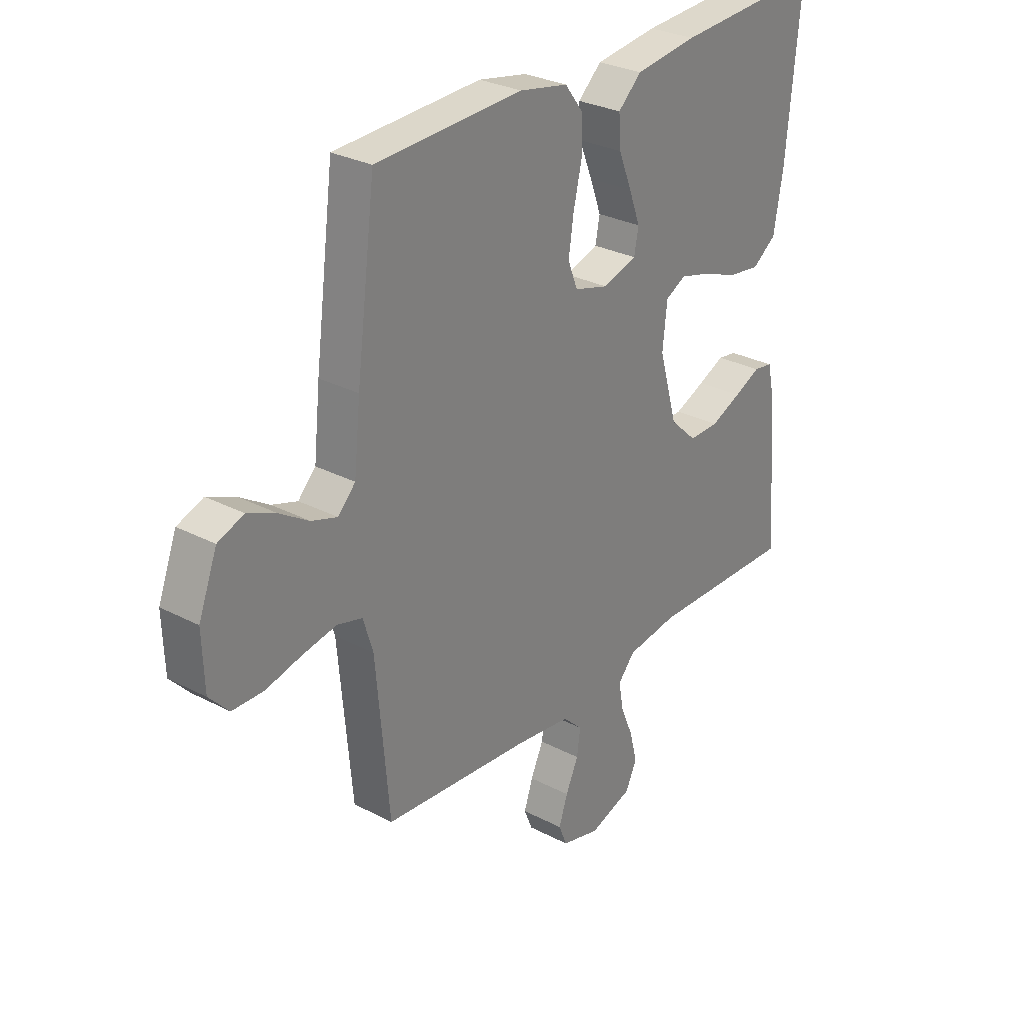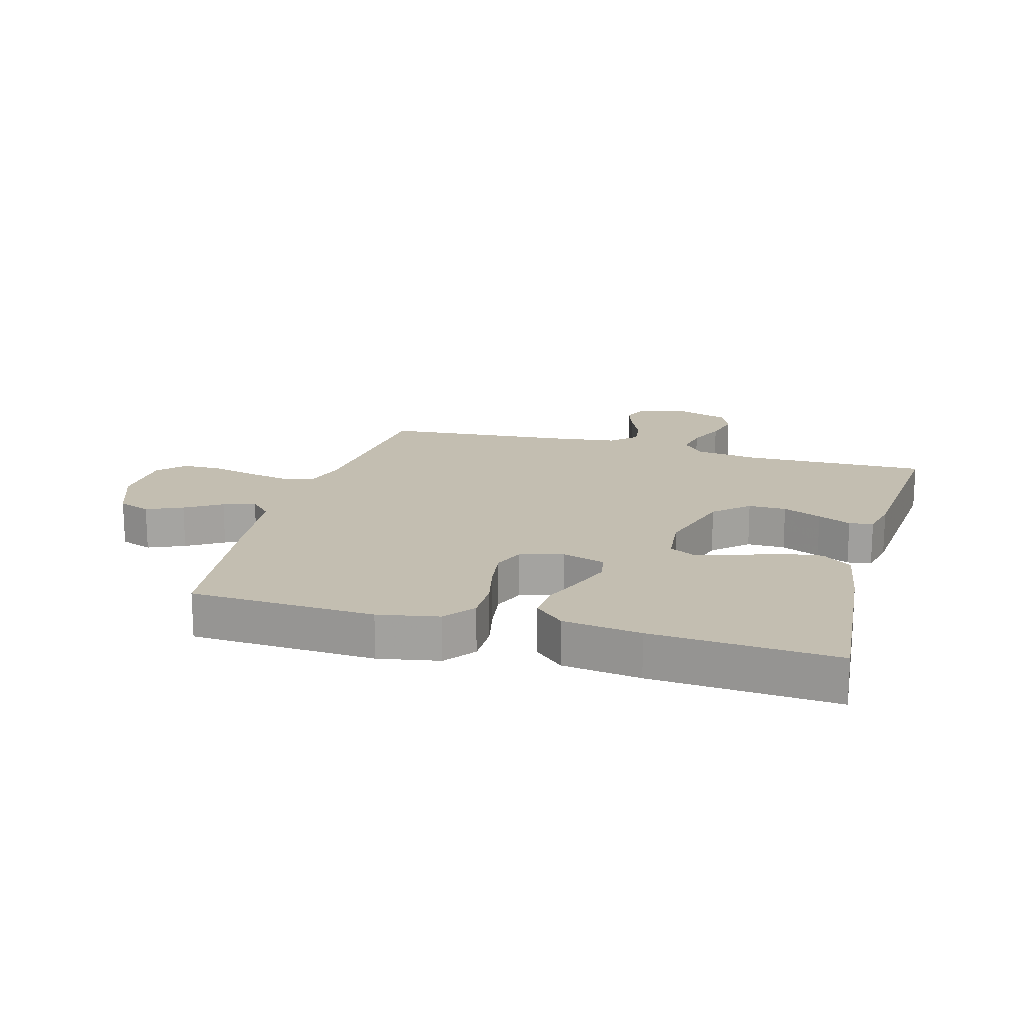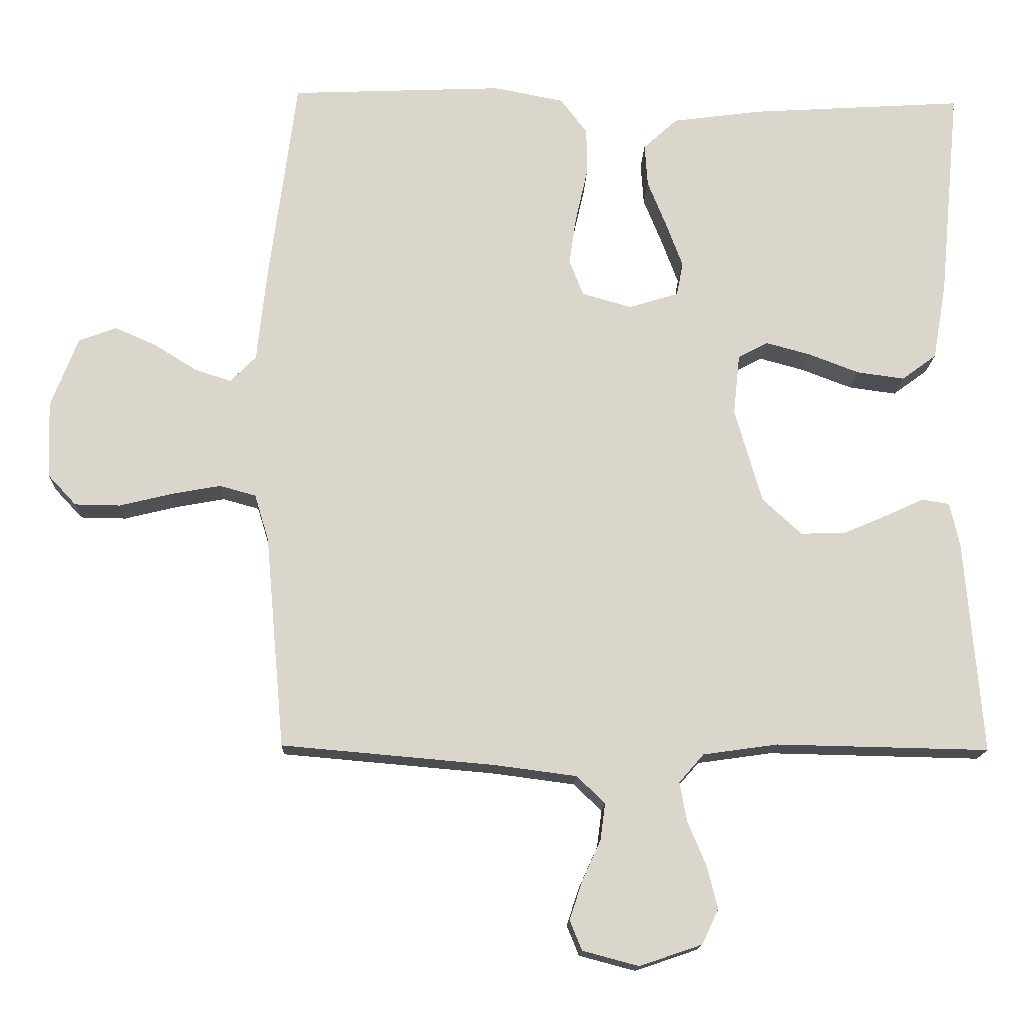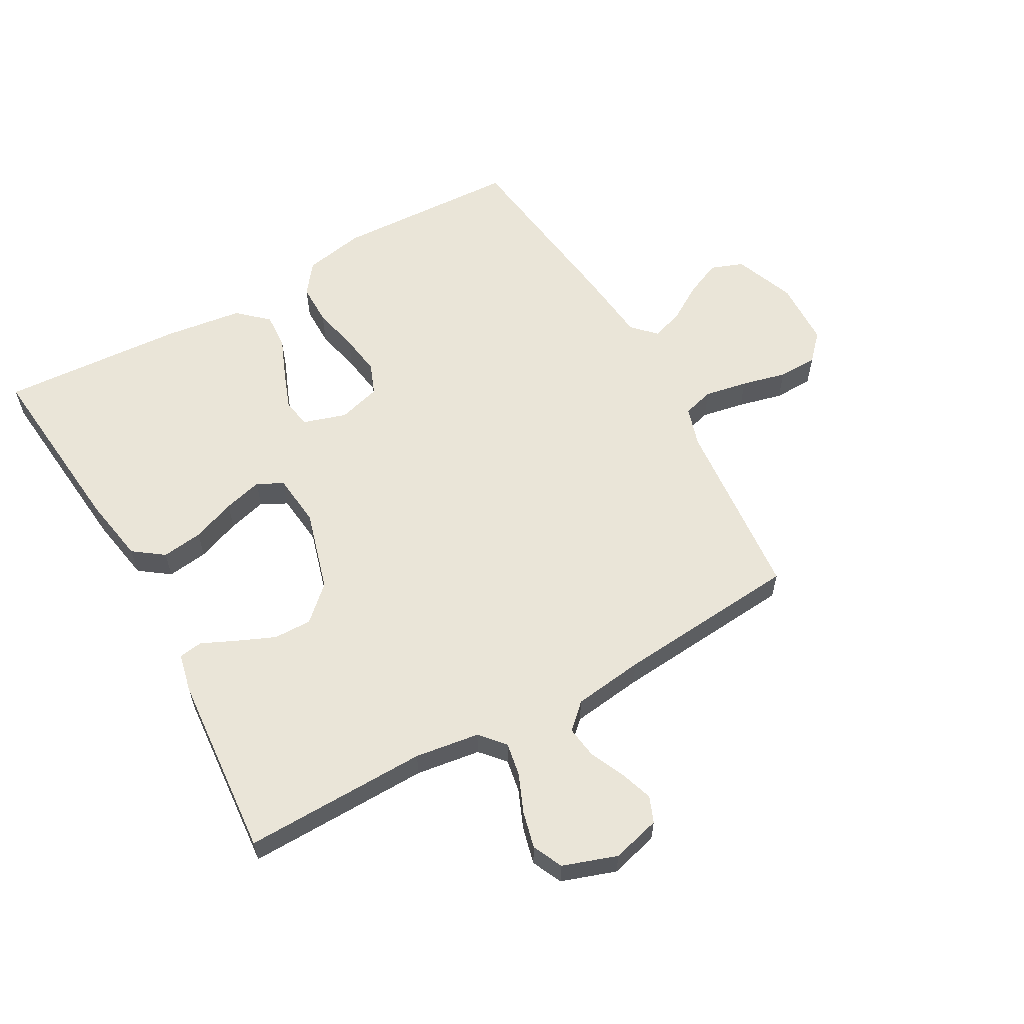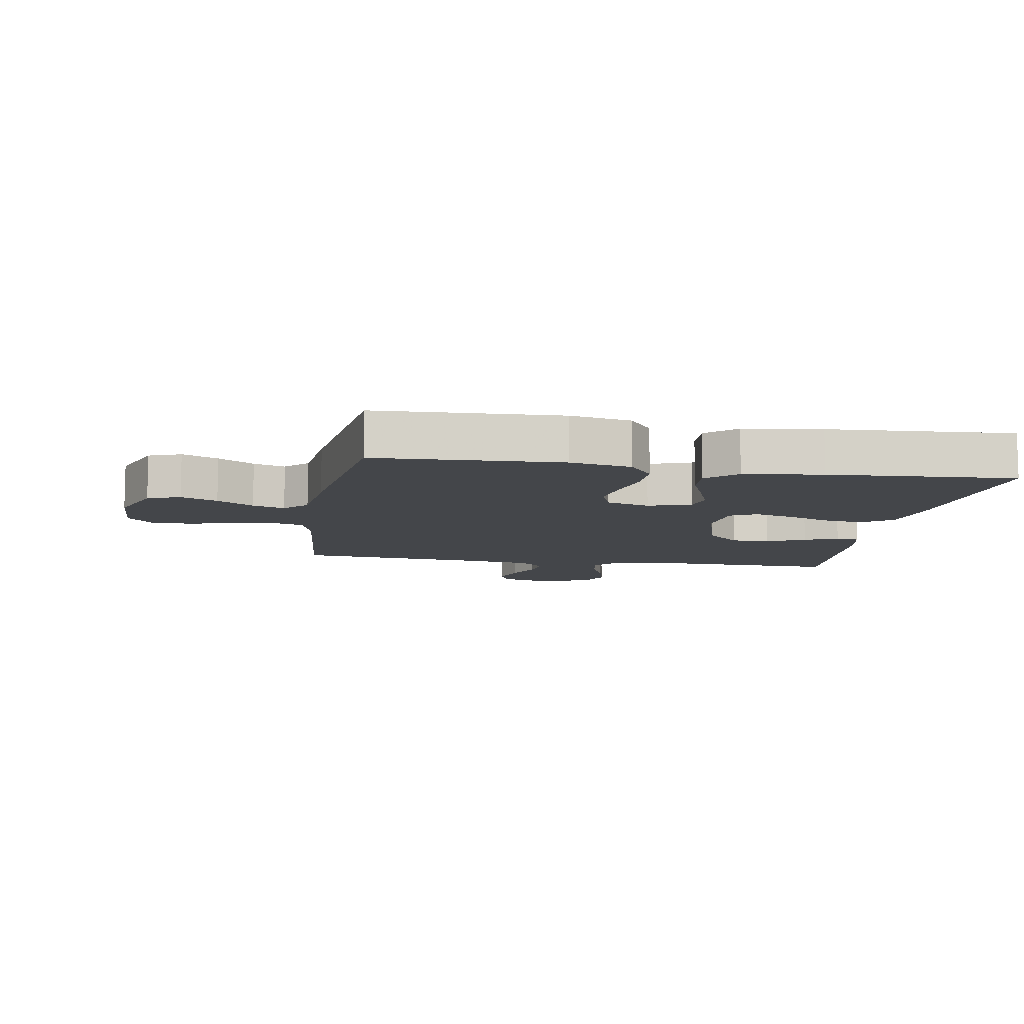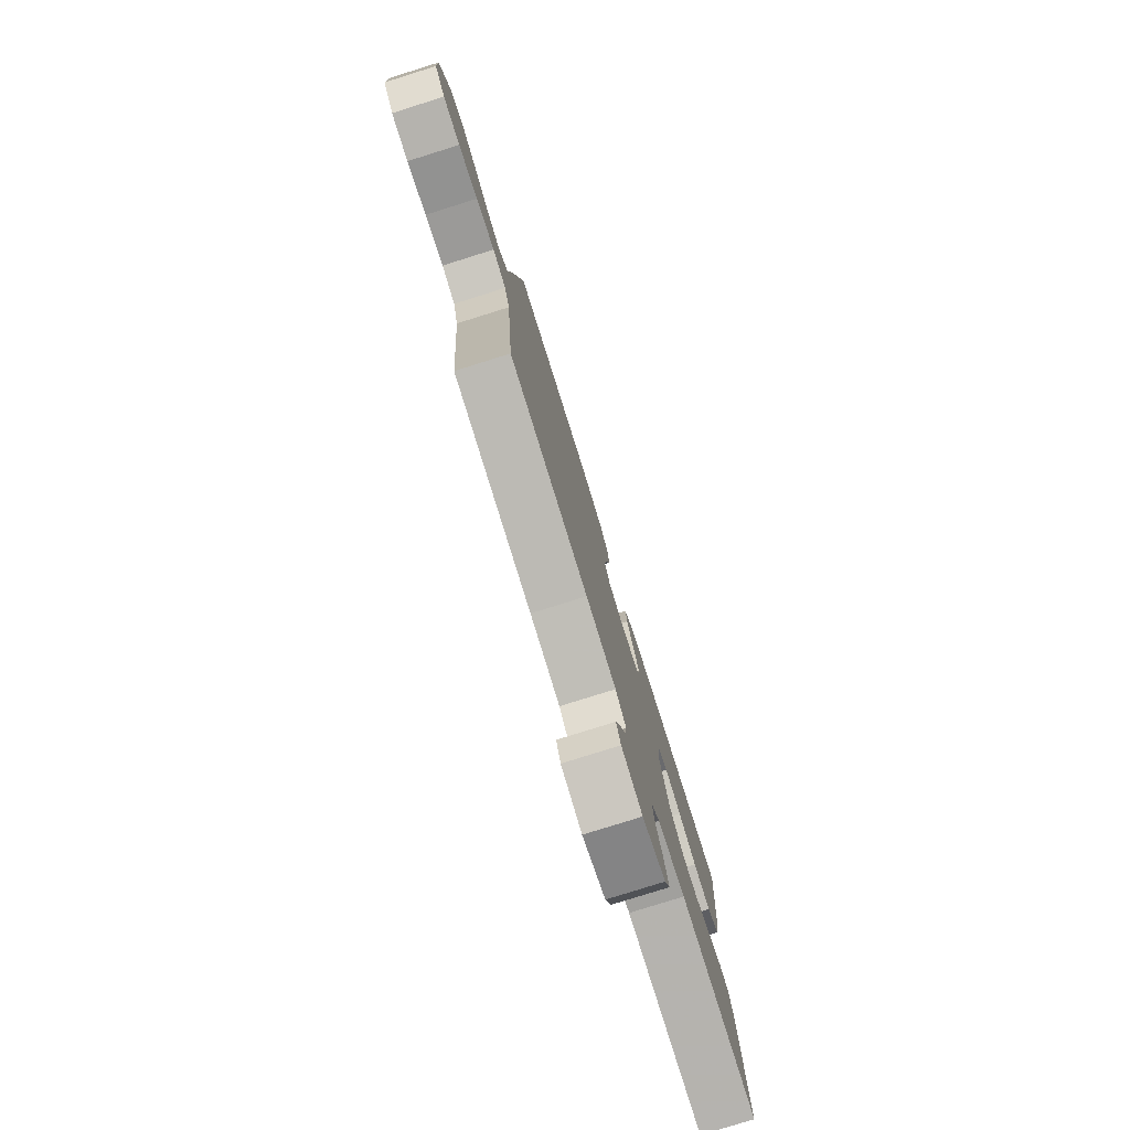
<metadata>
{"format":"obj","ext":"obj","renderer":"f3d","projection":"perspective","resolution":1024,"background":"white","views":[{"elev":29.0,"azim":-52.0,"up":"+Z"},{"elev":17.2,"azim":15.8,"up":"+Y"},{"elev":-15.7,"azim":-2.1,"up":"+Z"},{"elev":59.4,"azim":150.7,"up":"+Y"},{"elev":-9.4,"azim":-9.5,"up":"+Y"},{"elev":-79.2,"azim":-72.6,"up":"+Z"}]}
</metadata>
<code>
v 0.5 0.07 0.5
v 0.471 0.07 0.2
v 0.452 0.07 0.091
v 0.403 0.07 0.055
v 0.336 0.07 0.064
v 0.265 0.07 0.091
v 0.202 0.07 0.108
v 0.16 0.07 0.086
v 0.151 0.07 0
v 0.189 0.07 -0.133
v 0.244 0.07 -0.184
v 0.306 0.07 -0.183
v 0.369 0.07 -0.156
v 0.423 0.07 -0.131
v 0.462 0.07 -0.137
v 0.476 0.07 -0.2
v 0.5 0.07 -0.5
v 0.2 0.07 -0.494
v 0.095 0.07 -0.509
v 0.06 0.07 -0.549
v 0.07 0.07 -0.604
v 0.096 0.07 -0.666
v 0.111 0.07 -0.726
v 0.088 0.07 -0.775
v 0 0.07 -0.805
v -0.079 0.07 -0.784
v -0.096 0.07 -0.742
v -0.078 0.07 -0.688
v -0.052 0.07 -0.631
v -0.045 0.07 -0.579
v -0.085 0.07 -0.541
v -0.2 0.07 -0.526
v -0.5 0.07 -0.5
v -0.527 0.07 -0.2
v -0.547 0.07 -0.135
v -0.598 0.07 -0.121
v -0.668 0.07 -0.134
v -0.741 0.07 -0.152
v -0.805 0.07 -0.151
v -0.845 0.07 -0.108
v -0.849 0.07 0
v -0.811 0.07 0.099
v -0.758 0.07 0.119
v -0.699 0.07 0.093
v -0.64 0.07 0.056
v -0.588 0.07 0.039
v -0.552 0.07 0.076
v -0.539 0.07 0.2
v -0.5 0.07 0.5
v -0.2 0.07 0.513
v -0.101 0.07 0.494
v -0.063 0.07 0.444
v -0.063 0.07 0.376
v -0.08 0.07 0.301
v -0.09 0.07 0.233
v -0.07 0.07 0.182
v 0 0.07 0.162
v 0.07 0.07 0.184
v 0.079 0.07 0.231
v 0.056 0.07 0.293
v 0.029 0.07 0.36
v 0.025 0.07 0.42
v 0.073 0.07 0.464
v 0.2 0.07 0.481
v 0.5 0 0.5
v 0.471 0 0.2
v 0.452 0 0.091
v 0.403 0 0.055
v 0.336 0 0.064
v 0.265 0 0.091
v 0.202 0 0.108
v 0.16 0 0.086
v 0.151 0 0
v 0.189 0 -0.133
v 0.244 0 -0.184
v 0.306 0 -0.183
v 0.369 0 -0.156
v 0.423 0 -0.131
v 0.462 0 -0.137
v 0.476 0 -0.2
v 0.5 0 -0.5
v 0.2 0 -0.494
v 0.095 0 -0.509
v 0.06 0 -0.549
v 0.07 0 -0.604
v 0.096 0 -0.666
v 0.111 0 -0.726
v 0.088 0 -0.775
v 0 0 -0.805
v -0.079 0 -0.784
v -0.096 0 -0.742
v -0.078 0 -0.688
v -0.052 0 -0.631
v -0.045 0 -0.579
v -0.085 0 -0.541
v -0.2 0 -0.526
v -0.5 0 -0.5
v -0.527 0 -0.2
v -0.547 0 -0.135
v -0.598 0 -0.121
v -0.668 0 -0.134
v -0.741 0 -0.152
v -0.805 0 -0.151
v -0.845 0 -0.108
v -0.849 0 0
v -0.811 0 0.099
v -0.758 0 0.119
v -0.699 0 0.093
v -0.64 0 0.056
v -0.588 0 0.039
v -0.552 0 0.076
v -0.539 0 0.2
v -0.5 0 0.5
v -0.2 0 0.513
v -0.101 0 0.494
v -0.063 0 0.444
v -0.063 0 0.376
v -0.08 0 0.301
v -0.09 0 0.233
v -0.07 0 0.182
v 0 0 0.162
v 0.07 0 0.184
v 0.079 0 0.231
v 0.056 0 0.293
v 0.029 0 0.36
v 0.025 0 0.42
v 0.073 0 0.464
v 0.2 0 0.481
f 60 61 62 63
f 59 60 63 64
f 58 59 64 1
f 51 52 53 54
f 51 54 55
f 50 51 55
f 47 48 49 50
f 47 50 55 56
f 42 43 44 45
f 42 45 46
f 41 42 46
f 40 41 46
f 37 38 39 40
f 36 37 40 46
f 35 36 46 47
f 32 33 34
f 31 32 34 35
f 26 27 28 29
f 24 25 26 29
f 24 29 30
f 21 22 23 24
f 20 21 24 30
f 19 20 30 31
f 15 16 17 18
f 13 14 15 18
f 12 13 18 19
f 11 12 19 31
f 3 4 5 6
f 3 6 7
f 58 1 2 3
f 57 58 3 7
f 47 56 57
f 10 11 31 35
f 9 10 35 47
f 8 9 47 57
f 7 8 57
f 127 126 125 124
f 128 127 124 123
f 65 128 123 122
f 118 117 116 115
f 119 118 115
f 119 115 114
f 114 113 112 111
f 120 119 114 111
f 109 108 107 106
f 110 109 106
f 110 106 105
f 110 105 104
f 104 103 102 101
f 110 104 101 100
f 111 110 100 99
f 98 97 96
f 99 98 96 95
f 93 92 91 90
f 93 90 89 88
f 94 93 88
f 88 87 86 85
f 94 88 85 84
f 95 94 84 83
f 82 81 80 79
f 82 79 78 77
f 83 82 77 76
f 95 83 76 75
f 70 69 68 67
f 71 70 67
f 67 66 65 122
f 71 67 122 121
f 121 120 111
f 99 95 75 74
f 111 99 74 73
f 121 111 73 72
f 121 72 71
f 1 65 66 2
f 2 66 67 3
f 3 67 68 4
f 4 68 69 5
f 5 69 70 6
f 6 70 71 7
f 7 71 72 8
f 8 72 73 9
f 9 73 74 10
f 10 74 75 11
f 11 75 76 12
f 12 76 77 13
f 13 77 78 14
f 14 78 79 15
f 15 79 80 16
f 16 80 81 17
f 17 81 82 18
f 18 82 83 19
f 19 83 84 20
f 20 84 85 21
f 21 85 86 22
f 22 86 87 23
f 23 87 88 24
f 24 88 89 25
f 25 89 90 26
f 26 90 91 27
f 27 91 92 28
f 28 92 93 29
f 29 93 94 30
f 30 94 95 31
f 31 95 96 32
f 32 96 97 33
f 33 97 98 34
f 34 98 99 35
f 35 99 100 36
f 36 100 101 37
f 37 101 102 38
f 38 102 103 39
f 39 103 104 40
f 40 104 105 41
f 41 105 106 42
f 42 106 107 43
f 43 107 108 44
f 44 108 109 45
f 45 109 110 46
f 46 110 111 47
f 47 111 112 48
f 48 112 113 49
f 49 113 114 50
f 50 114 115 51
f 51 115 116 52
f 52 116 117 53
f 53 117 118 54
f 54 118 119 55
f 55 119 120 56
f 56 120 121 57
f 57 121 122 58
f 58 122 123 59
f 59 123 124 60
f 60 124 125 61
f 61 125 126 62
f 62 126 127 63
f 63 127 128 64
f 64 128 65 1

</code>
